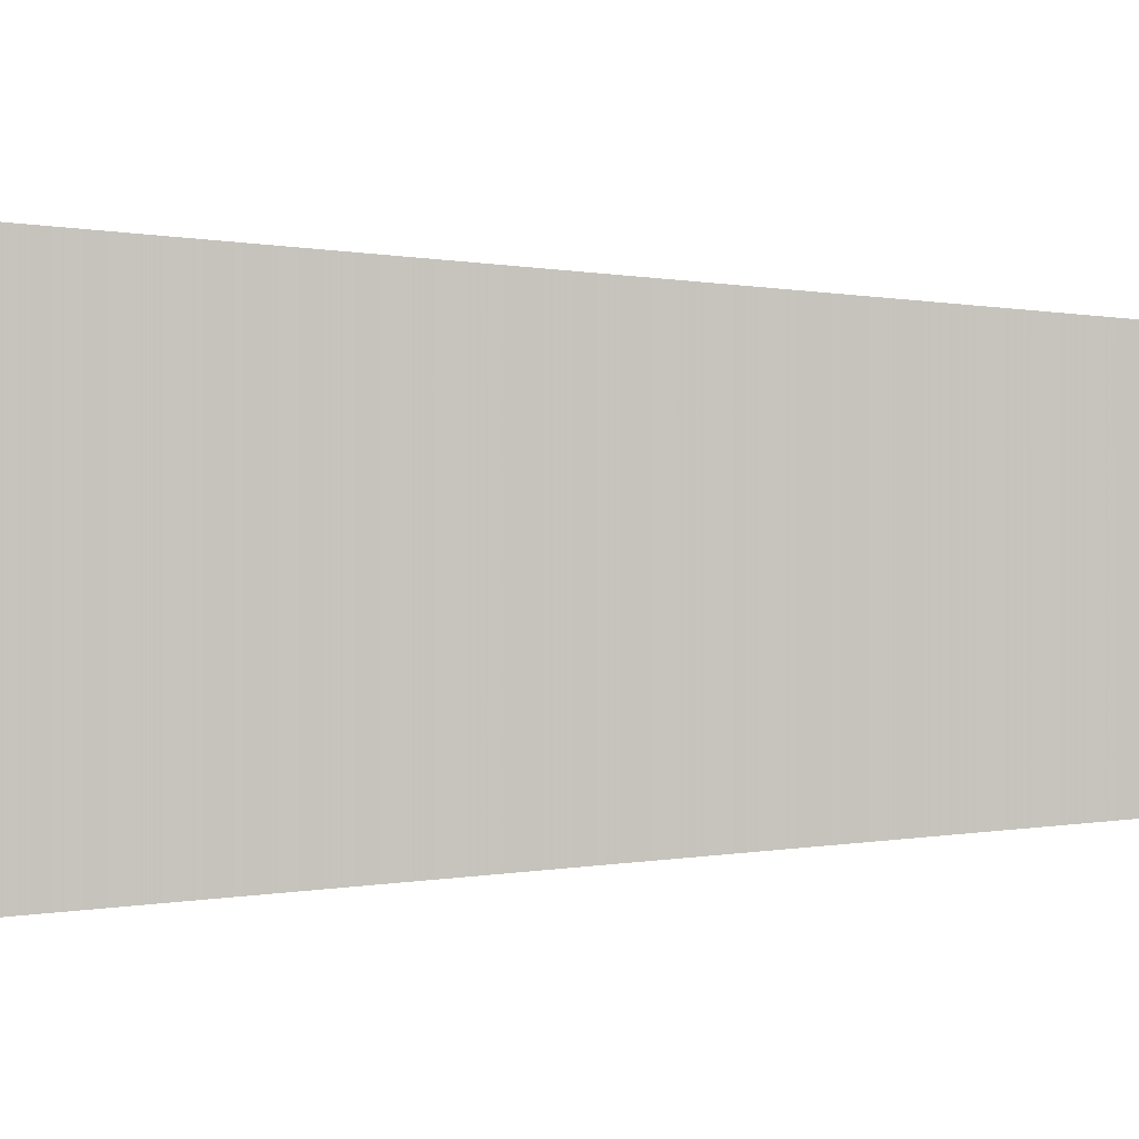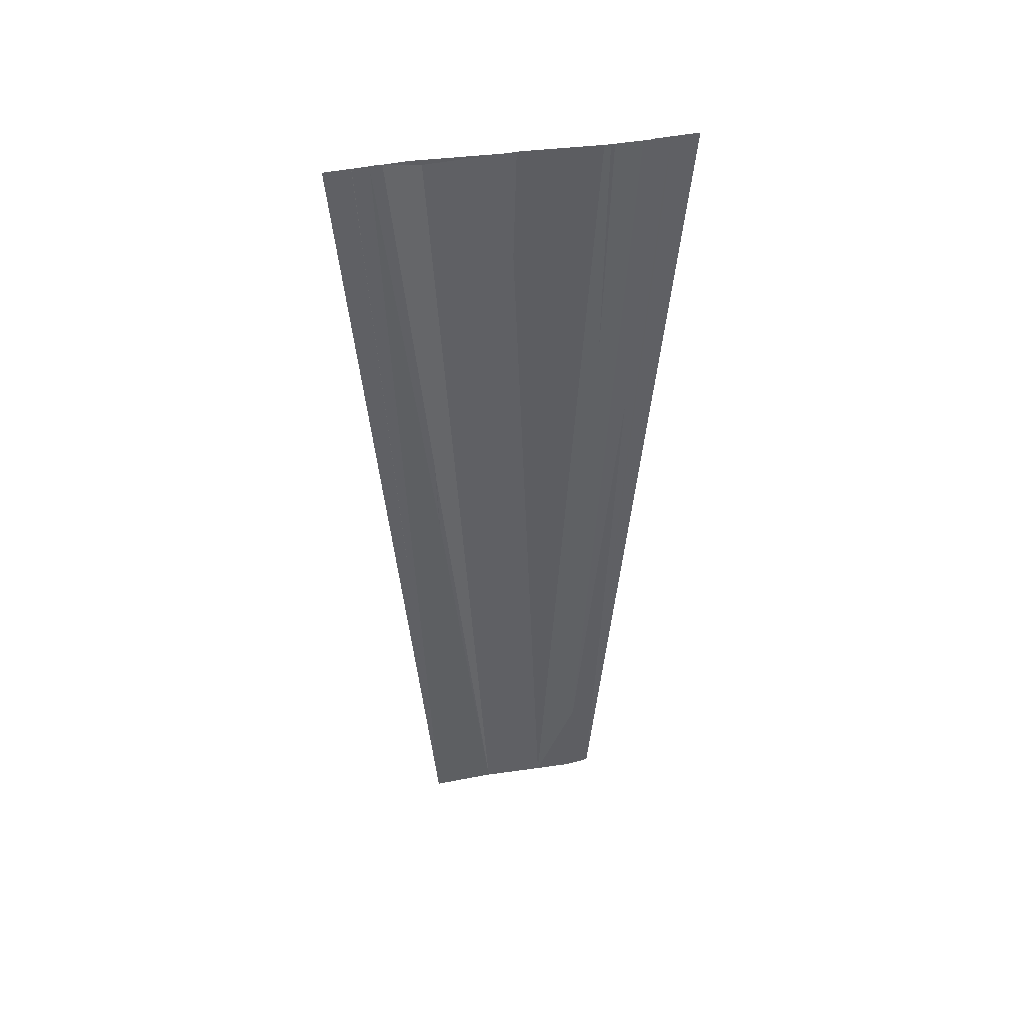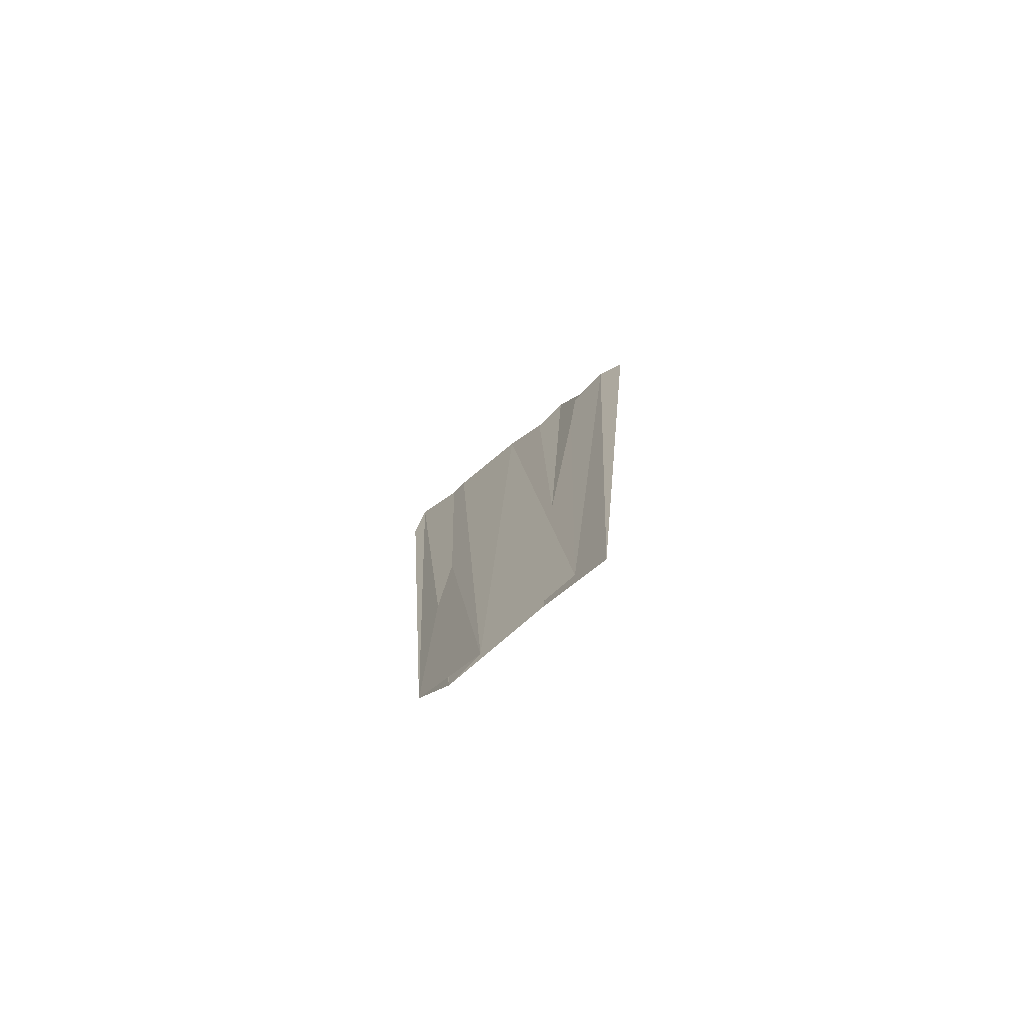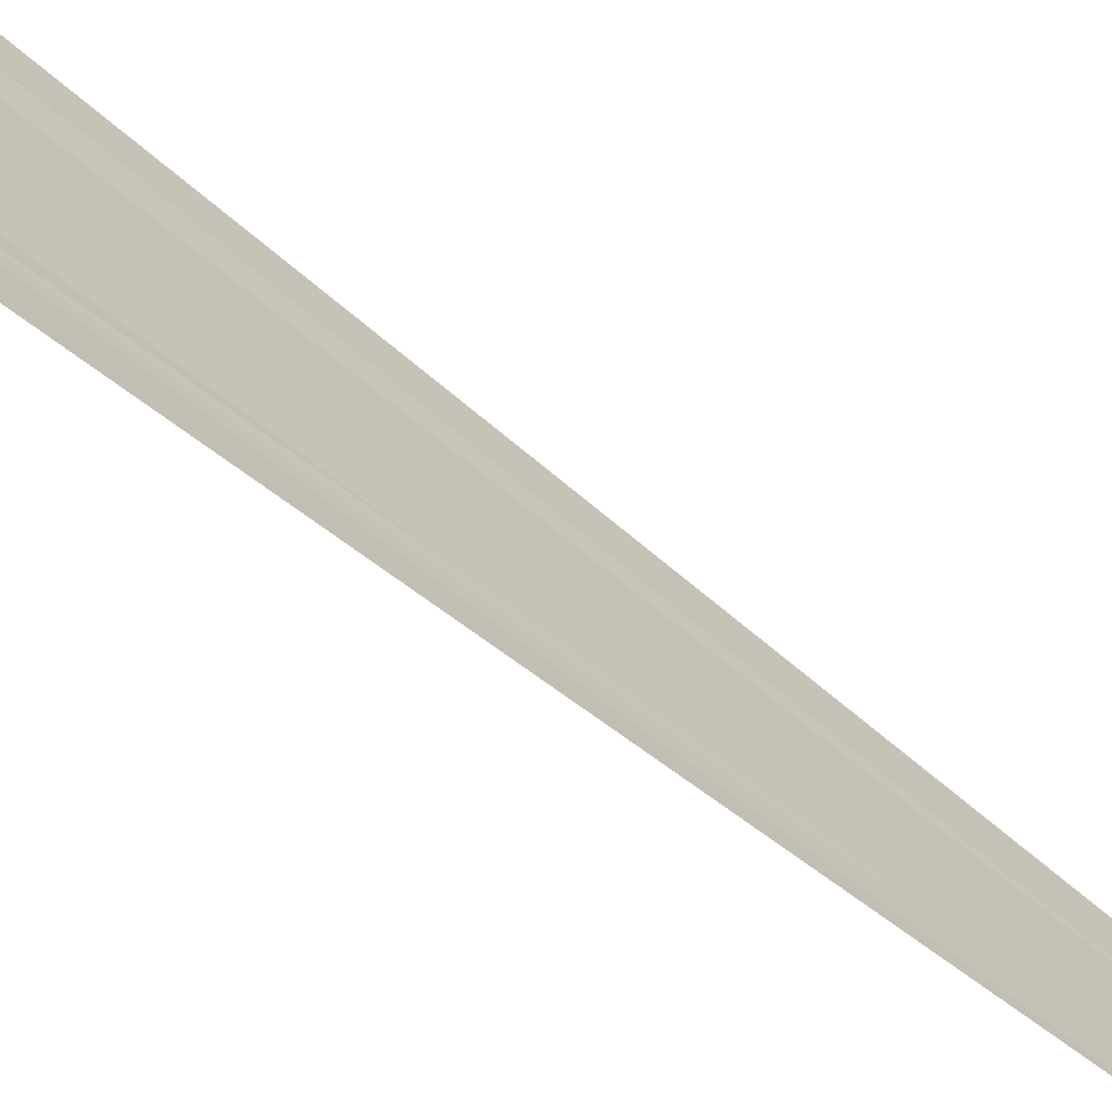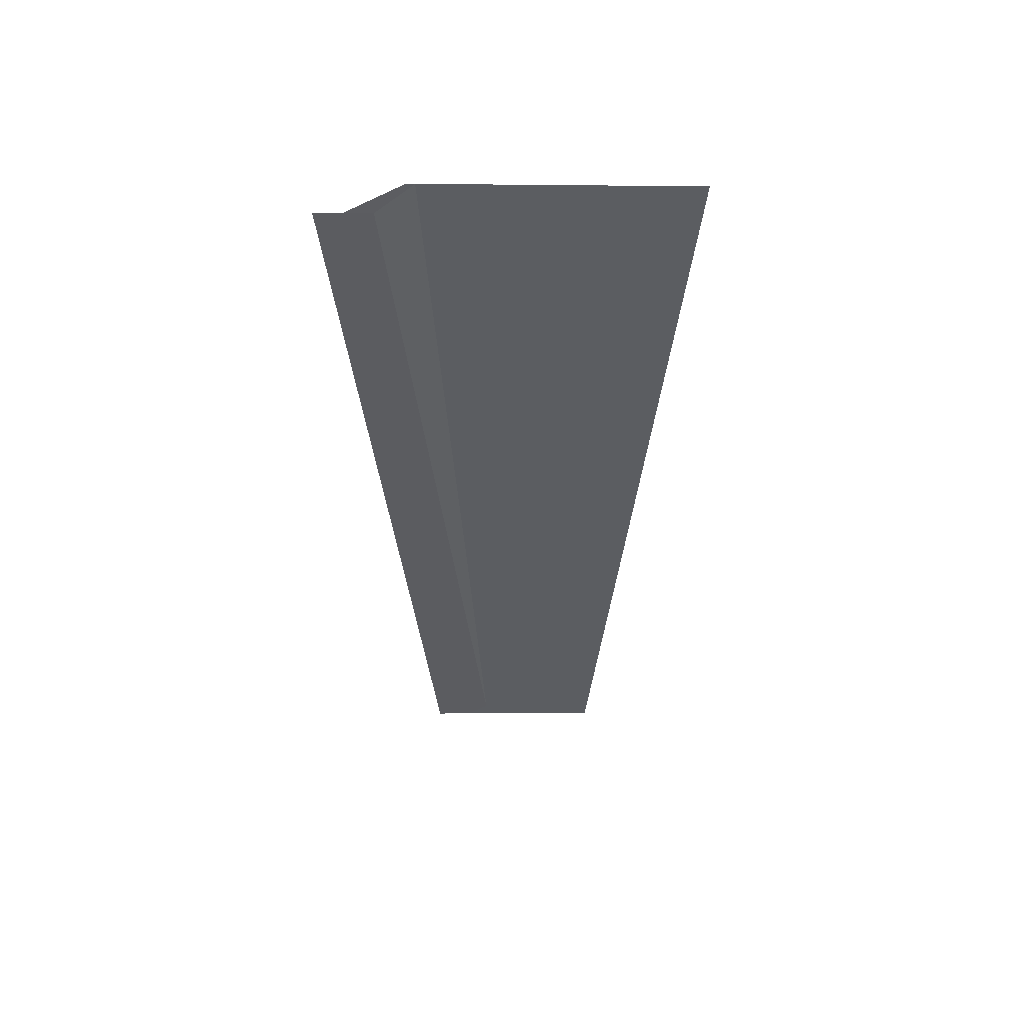
<metadata>
{"format":"obj","ext":"obj","renderer":"f3d","projection":"perspective","resolution":1024,"background":"white","views":[{"elev":-0.6,"azim":-87.2,"up":"+Z"},{"elev":43.1,"azim":79.1,"up":"+Y"},{"elev":-79.0,"azim":-51.5,"up":"+Y"},{"elev":-69.2,"azim":-129.7,"up":"+Z"},{"elev":53.8,"azim":-94.4,"up":"+Y"}]}
</metadata>
<code>
o 19172
v 2253 1880 14.77
v 2253 1880 14.77
v 2253 1880 14.77
v 2253 1880 14.77
v 2253 1880 14.77
v 2253 1880 14.77
v 2253 1880 14.77
v 2253 1880 14.77
v 2253 1880 14.77
v 2253 1880 14.77
v 2253 1880 14.77
v 2253 1880 14.77
v 2253 1880 14.77
v 2253 1880 14.77
v 2253 1880 14.77
v 2253 1880 14.77
v 2253 1880 14.77
v 2253 1880 14.77
v 2253 1880 14.77
v 2253 1880 14.77
v 2253 1880 14.77
v 2253 1880 14.77
v 2253 1880 14.77
v 2253 1880 14.77
v 2253 1880 14.77
v 2253 1880 14.77
v 2253 1880 14.77
v 2253 1880 14.77
v 2253 1880 14.77
v 2253 1880 14.77
v 2253 1880 14.77
v 2253 1880 14.77
v 2253 1880 14.77
v 2253 1880 14.77
v 2253 1880 14.77
v 2253 1880 14.77
v 2253 1880 14.77
v 2253 1880 14.77
v 2253 1880 14.77
v 2253 1880 14.77
f 1 2 3
f 4 2 3
f 5 4 6
f 7 8 1
f 8 9 10
f 7 11 8
f 12 11 7
f 12 13 11
f 13 14 11
f 13 15 14
f 15 16 17
f 18 15 14
f 19 18 20
f 21 14 22
f 14 23 24
f 14 24 25
f 25 24 26
f 25 26 27
f 8 25 27
f 8 27 28
f 29 28 30
f 31 23 32
f 31 33 32
f 33 34 35
f 36 37 38
f 37 39 40

</code>
